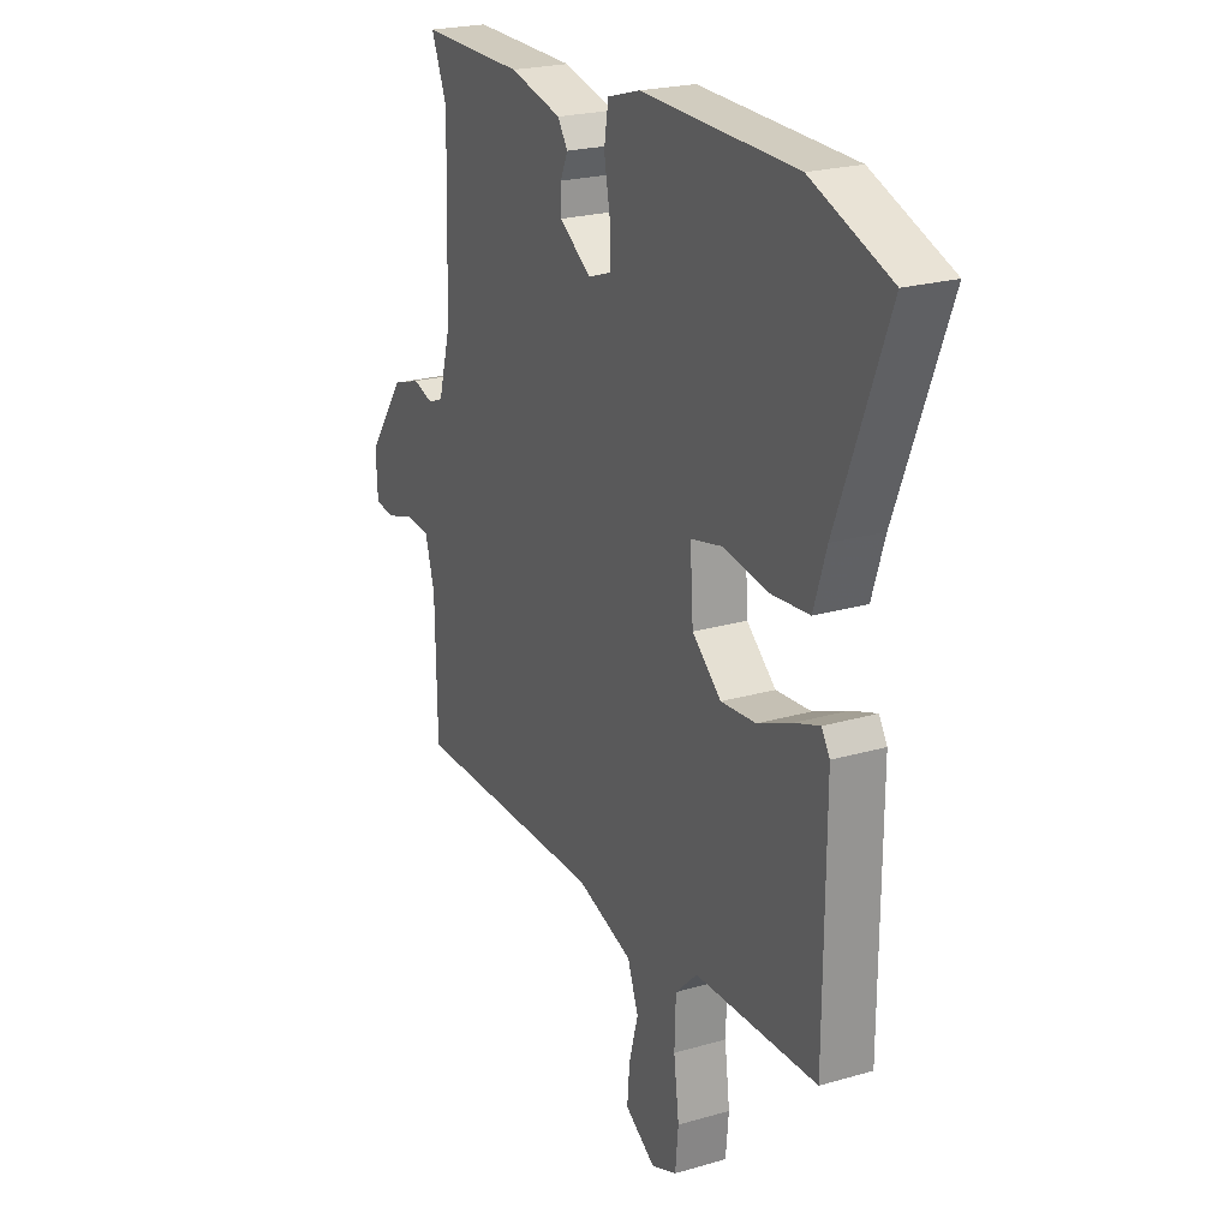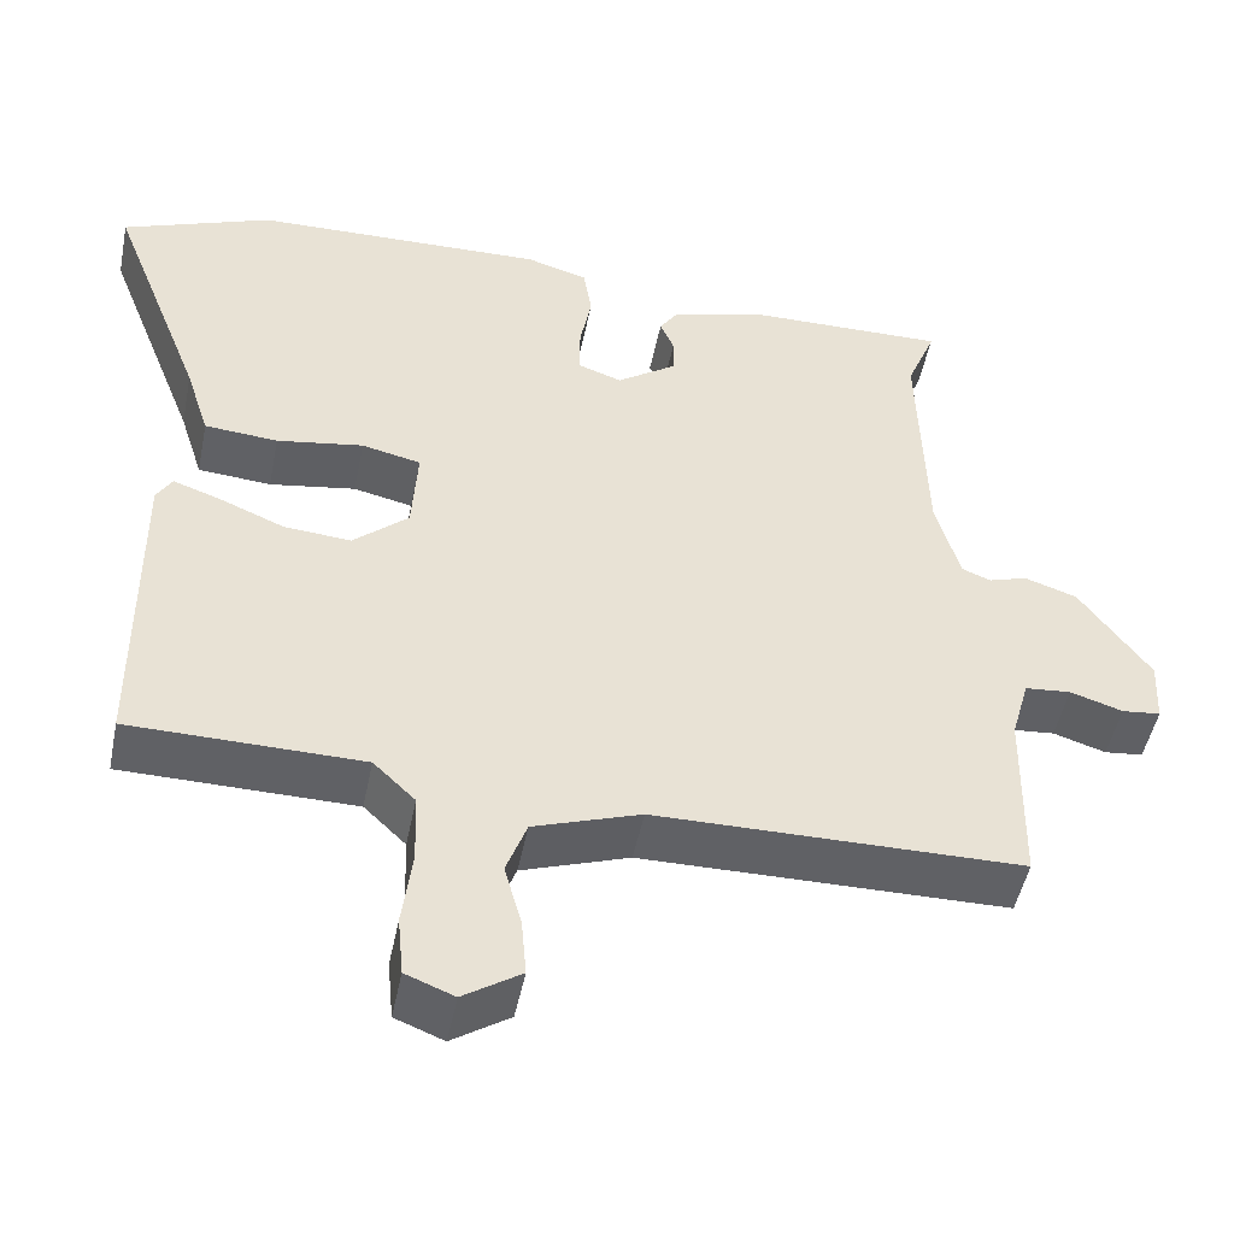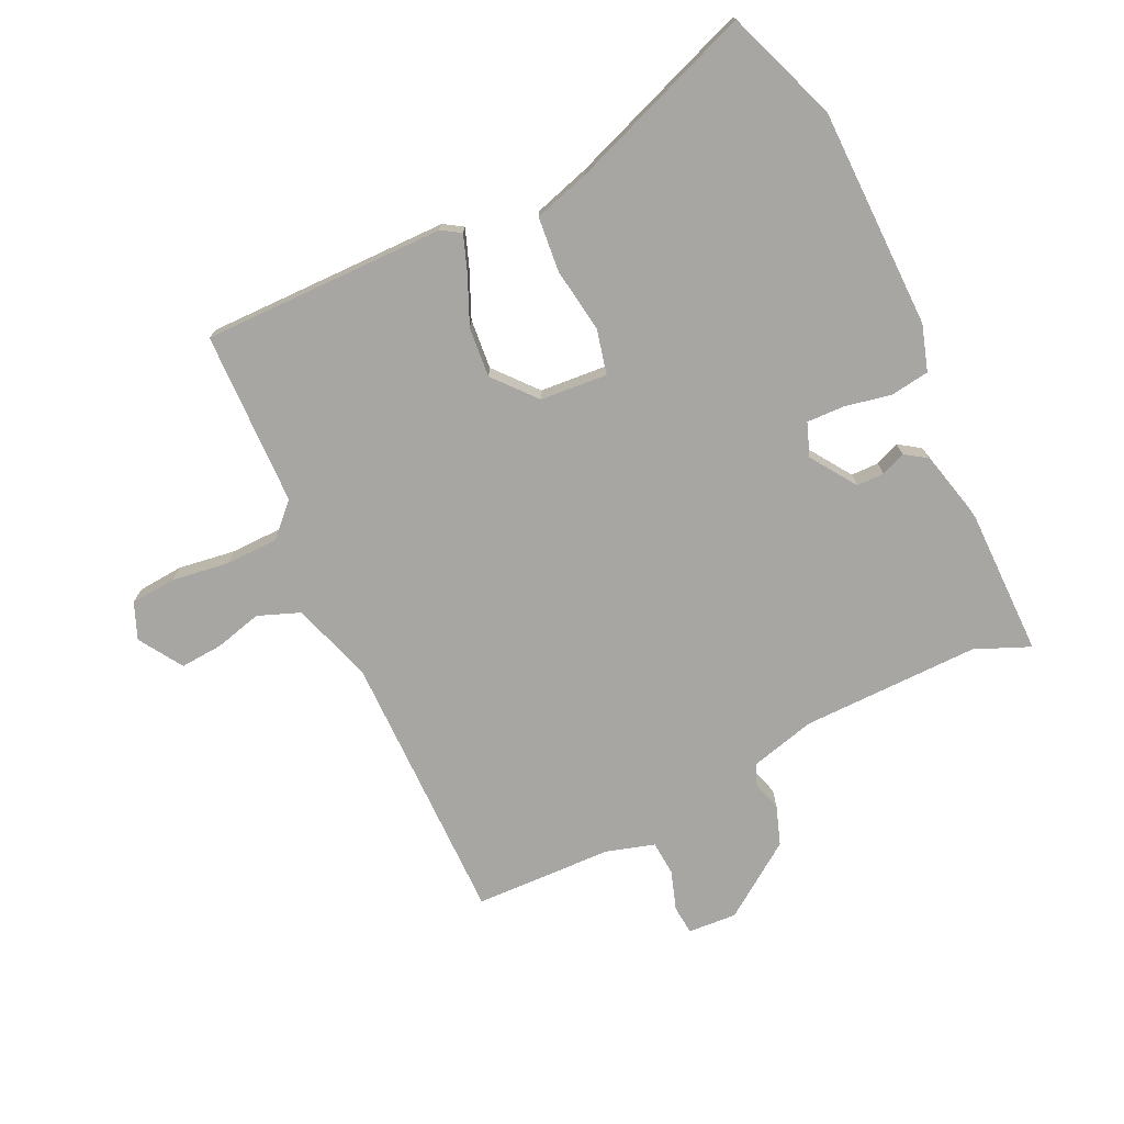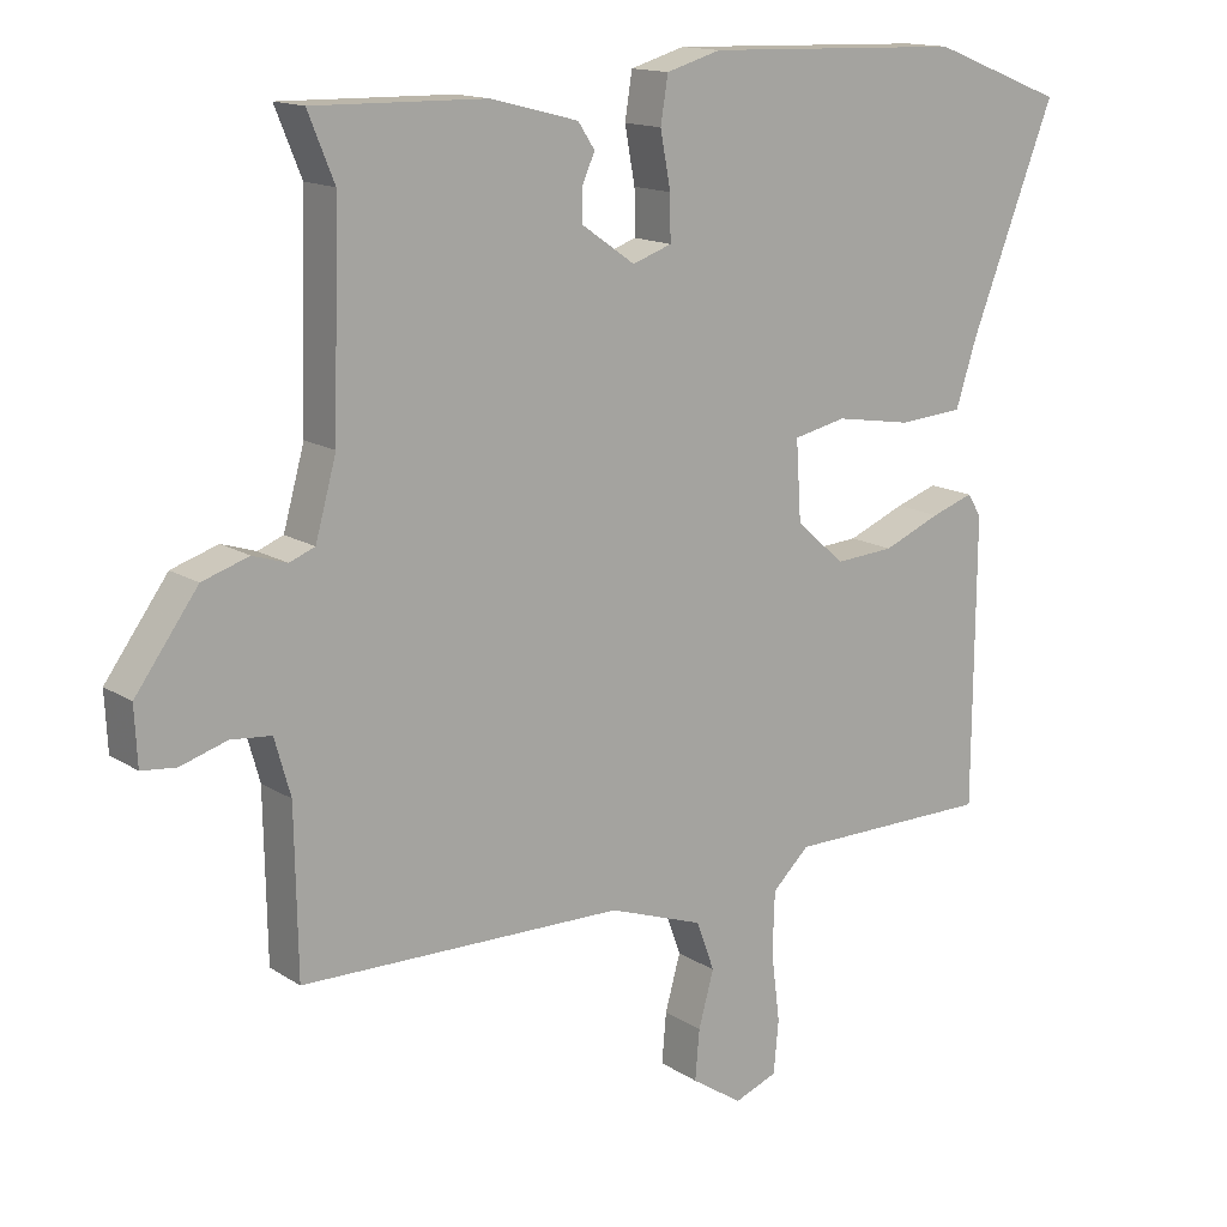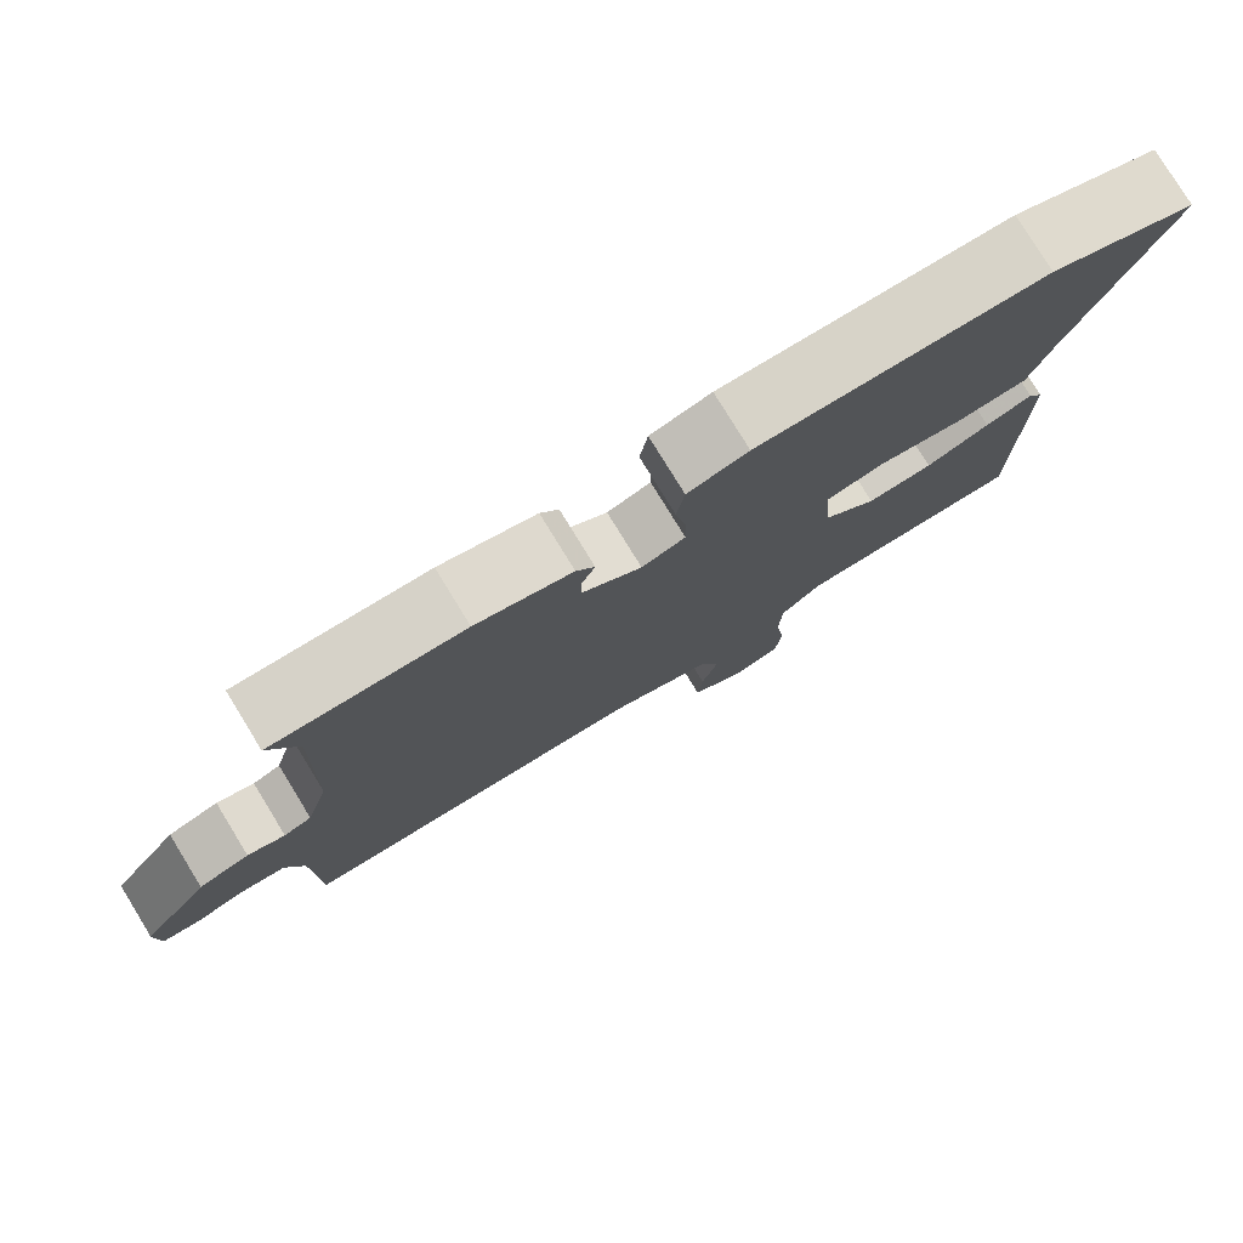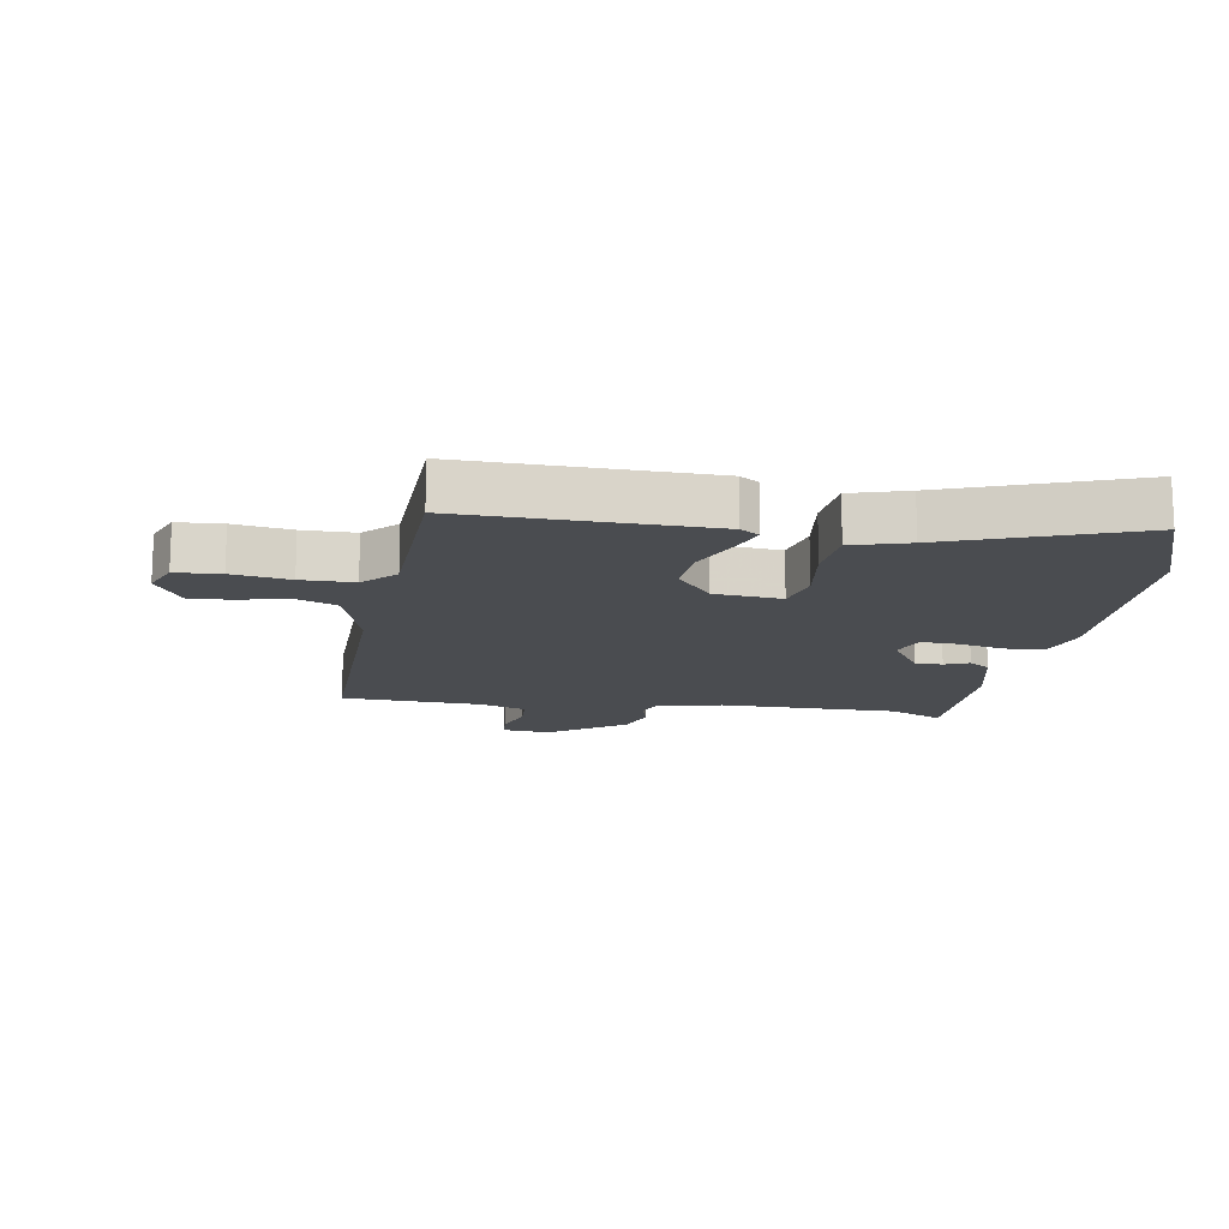
<metadata>
{"format":"obj","ext":"obj","renderer":"f3d","projection":"perspective","resolution":1024,"background":"white","views":[{"elev":22.5,"azim":-116.8,"up":"+Z"},{"elev":-48.8,"azim":-11.4,"up":"+Z"},{"elev":-74.0,"azim":-65.5,"up":"+Y"},{"elev":14.5,"azim":143.8,"up":"+Z"},{"elev":78.6,"azim":148.5,"up":"+Z"},{"elev":-14.9,"azim":-100.7,"up":"+Y"}]}
</metadata>
<code>
v -0.597 0.07 0.462
v -0.415 0.07 0.533
v -0.058 0.07 0.543
v 0.017 0.07 0.521
v 0.027 0.07 0.458
v 0.013 0.07 0.382
v 0.012 0.07 0.321
v 0.066 0.07 0.302
v 0.139 0.07 0.353
v 0.139 0.07 0.398
v 0.122 0.07 0.437
v 0.145 0.07 0.472
v 0.265 0.07 0.503
v 0.503 0.07 0.507
v 0.467 0.07 0.418
v 0.475 0.07 0.129
v 0.504 0.07 0.024
v 0.539 0.07 0.01
v 0.586 0.07 0.025
v 0.65 0.07 0.004
v 0.736 0.07 -0.115
v 0.732 0.07 -0.194
v 0.685 0.07 -0.199
v 0.621 0.07 -0.179
v 0.565 0.07 -0.184
v 0.543 0.07 -0.262
v 0.539 0.07 -0.487
v 0.094 0.07 -0.492
v -0.036 0.07 -0.537
v -0.061 0.07 -0.605
v -0.04 0.07 -0.681
v -0.034 0.07 -0.75
v -0.104 0.07 -0.796
v -0.163 0.07 -0.773
v -0.17 0.07 -0.7
v -0.158 0.07 -0.606
v -0.161 0.07 -0.521
v -0.212 0.07 -0.472
v -0.494 0.07 -0.469
v -0.497 0.07 -0.074
v -0.478 0.07 -0.043
v -0.42 0.07 -0.063
v -0.341 0.07 -0.096
v -0.26 0.07 -0.102
v -0.193 0.07 -0.043
v -0.186 0.07 0.066
v -0.258 0.07 0.082
v -0.363 0.07 0.065
v -0.452 0.07 0.072
v -0.481 0.07 0.163
v -0.597 0 0.462
v -0.415 0 0.533
v -0.058 0 0.543
v 0.017 0 0.521
v 0.027 0 0.458
v 0.013 0 0.382
v 0.012 0 0.321
v 0.066 0 0.302
v 0.139 0 0.353
v 0.139 0 0.398
v 0.122 0 0.437
v 0.145 0 0.472
v 0.265 0 0.503
v 0.503 0 0.507
v 0.467 0 0.418
v 0.475 0 0.129
v 0.504 0 0.024
v 0.539 0 0.01
v 0.586 0 0.025
v 0.65 0 0.004
v 0.736 0 -0.115
v 0.732 0 -0.194
v 0.685 0 -0.199
v 0.621 0 -0.179
v 0.565 0 -0.184
v 0.543 0 -0.262
v 0.539 0 -0.487
v 0.094 0 -0.492
v -0.036 0 -0.537
v -0.061 0 -0.605
v -0.04 0 -0.681
v -0.034 0 -0.75
v -0.104 0 -0.796
v -0.163 0 -0.773
v -0.17 0 -0.7
v -0.158 0 -0.606
v -0.161 0 -0.521
v -0.212 0 -0.472
v -0.494 0 -0.469
v -0.497 0 -0.074
v -0.478 0 -0.043
v -0.42 0 -0.063
v -0.341 0 -0.096
v -0.26 0 -0.102
v -0.193 0 -0.043
v -0.186 0 0.066
v -0.258 0 0.082
v -0.363 0 0.065
v -0.452 0 0.072
v -0.481 0 0.163
f 47 48 49 50
f 4 5 6
f 3 4 6
f 2 3 6
f 1 2 6
f 50 1 6
f 47 50 6
f 46 47 6
f 45 46 6 7
f 41 42 43
f 40 41 43
f 39 40 43
f 38 39 43
f 37 38 43 44
f 34 35 36
f 33 34 36
f 32 33 36
f 31 32 36
f 30 31 36
f 29 30 36 37
f 37 44 45
f 29 37 45
f 28 29 45
f 22 23 24
f 21 22 24
f 20 21 24
f 19 20 24
f 18 19 24
f 17 18 24 25
f 13 14 15
f 12 13 15
f 11 12 15
f 10 11 15
f 9 10 15 16
f 8 9 16 17
f 7 8 17
f 45 7 17
f 28 45 17
f 27 28 17
f 26 27 17
f 17 25 26
f 100 99 98 97
f 56 55 54
f 56 54 53
f 56 53 52
f 56 52 51
f 56 51 100
f 56 100 97
f 56 97 96
f 57 56 96 95
f 93 92 91
f 93 91 90
f 93 90 89
f 93 89 88
f 94 93 88 87
f 86 85 84
f 86 84 83
f 86 83 82
f 86 82 81
f 86 81 80
f 87 86 80 79
f 95 94 87
f 95 87 79
f 95 79 78
f 74 73 72
f 74 72 71
f 74 71 70
f 74 70 69
f 74 69 68
f 75 74 68 67
f 65 64 63
f 65 63 62
f 65 62 61
f 65 61 60
f 66 65 60 59
f 67 66 59 58
f 67 58 57
f 67 57 95
f 67 95 78
f 67 78 77
f 67 77 76
f 76 75 67
f 1 51 52 2
f 2 52 53 3
f 3 53 54 4
f 4 54 55 5
f 5 55 56 6
f 6 56 57 7
f 7 57 58 8
f 8 58 59 9
f 9 59 60 10
f 10 60 61 11
f 11 61 62 12
f 12 62 63 13
f 13 63 64 14
f 14 64 65 15
f 15 65 66 16
f 16 66 67 17
f 17 67 68 18
f 18 68 69 19
f 19 69 70 20
f 20 70 71 21
f 21 71 72 22
f 22 72 73 23
f 23 73 74 24
f 24 74 75 25
f 25 75 76 26
f 26 76 77 27
f 27 77 78 28
f 28 78 79 29
f 29 79 80 30
f 30 80 81 31
f 31 81 82 32
f 32 82 83 33
f 33 83 84 34
f 34 84 85 35
f 35 85 86 36
f 36 86 87 37
f 37 87 88 38
f 38 88 89 39
f 39 89 90 40
f 40 90 91 41
f 41 91 92 42
f 42 92 93 43
f 43 93 94 44
f 44 94 95 45
f 45 95 96 46
f 46 96 97 47
f 47 97 98 48
f 48 98 99 49
f 49 99 100 50
f 50 100 51 1

</code>
